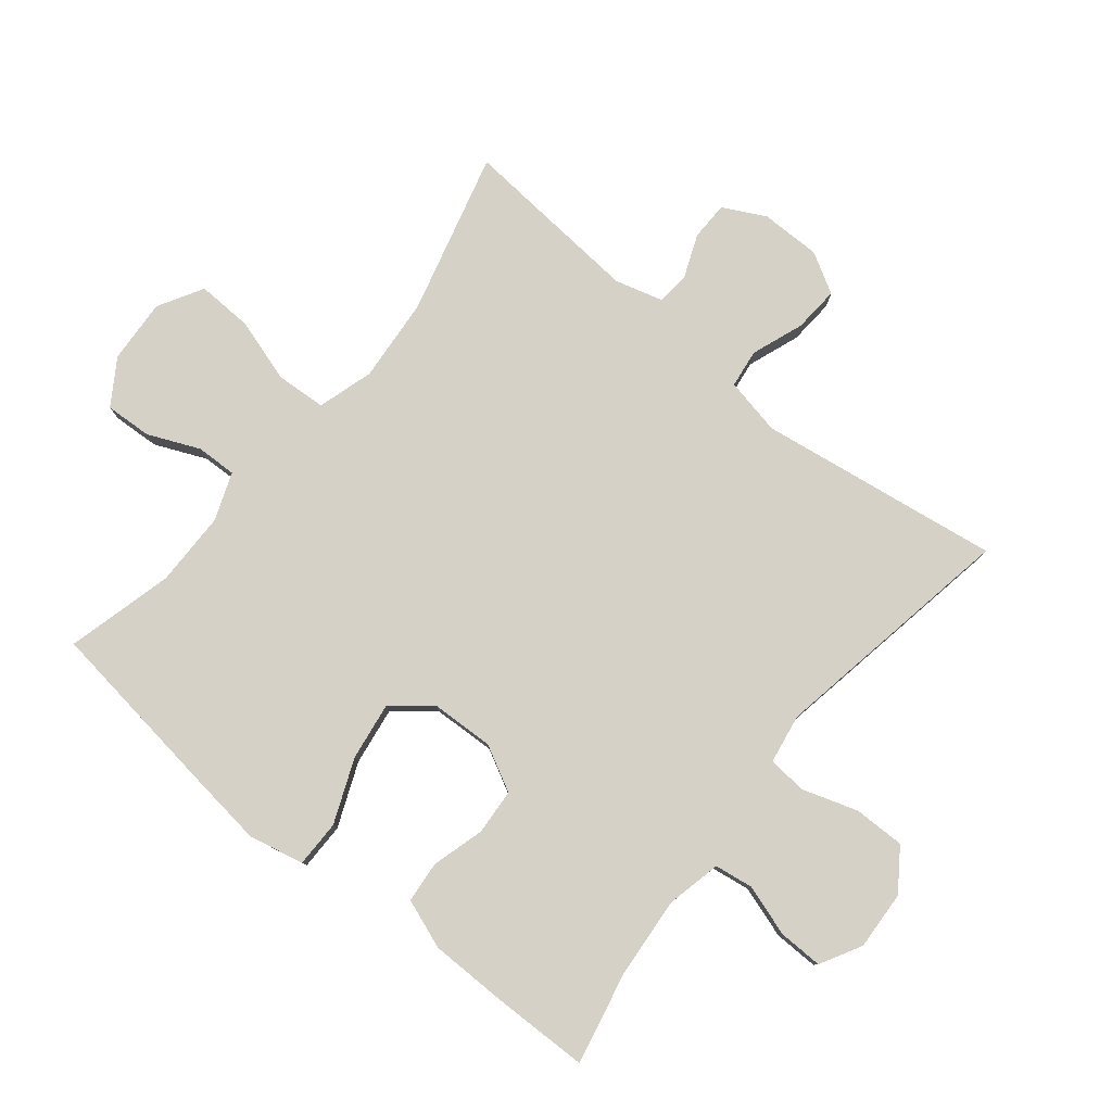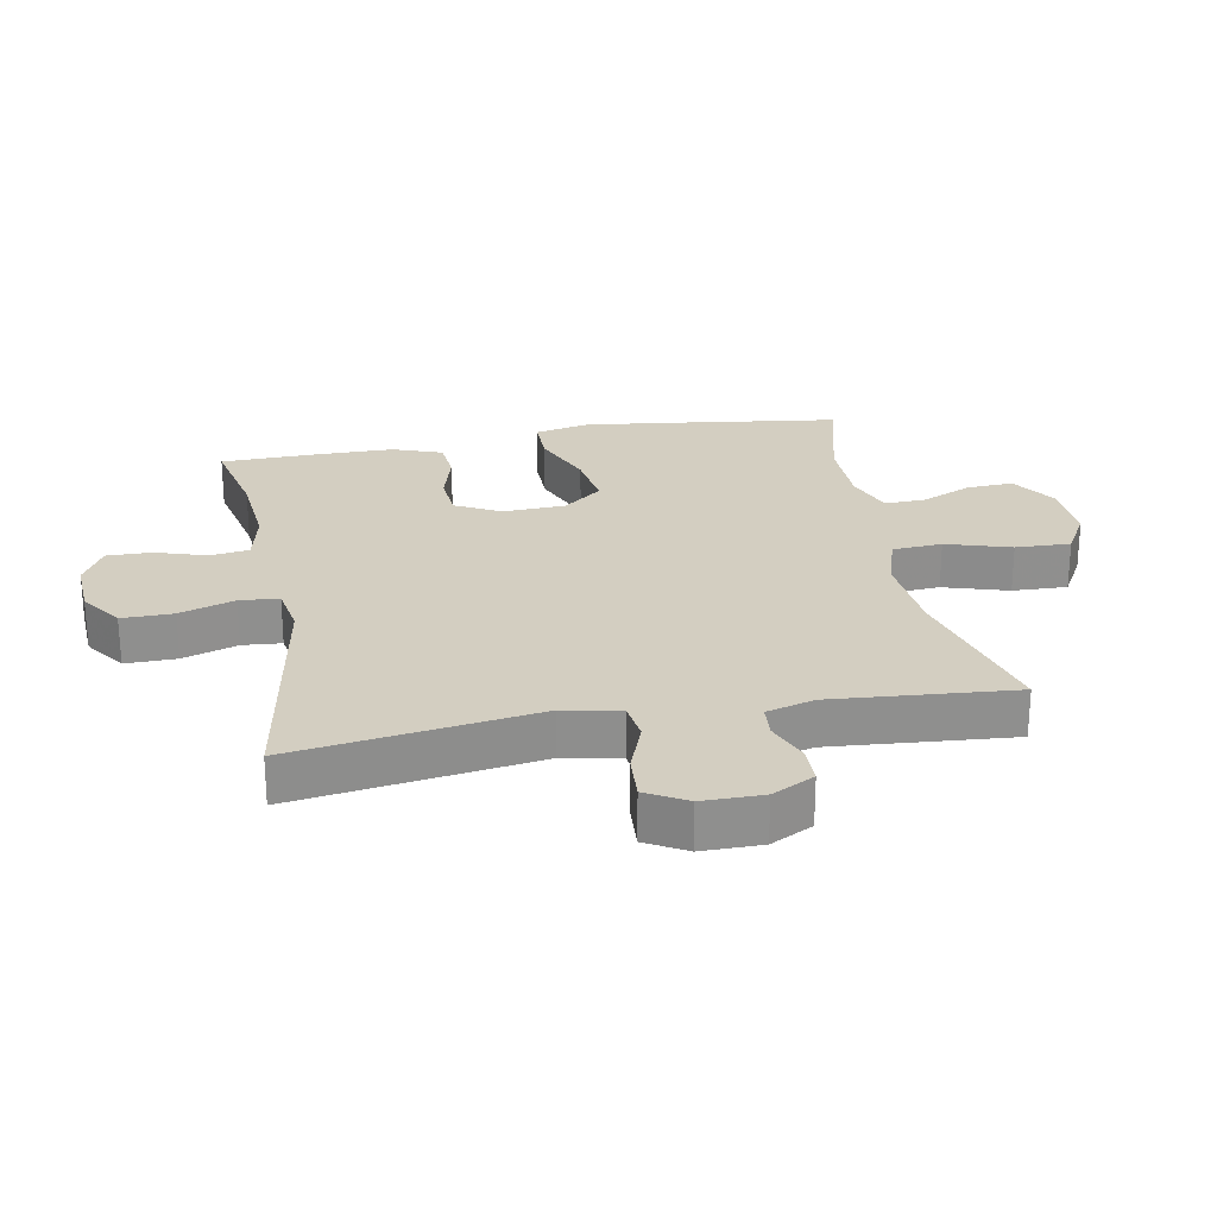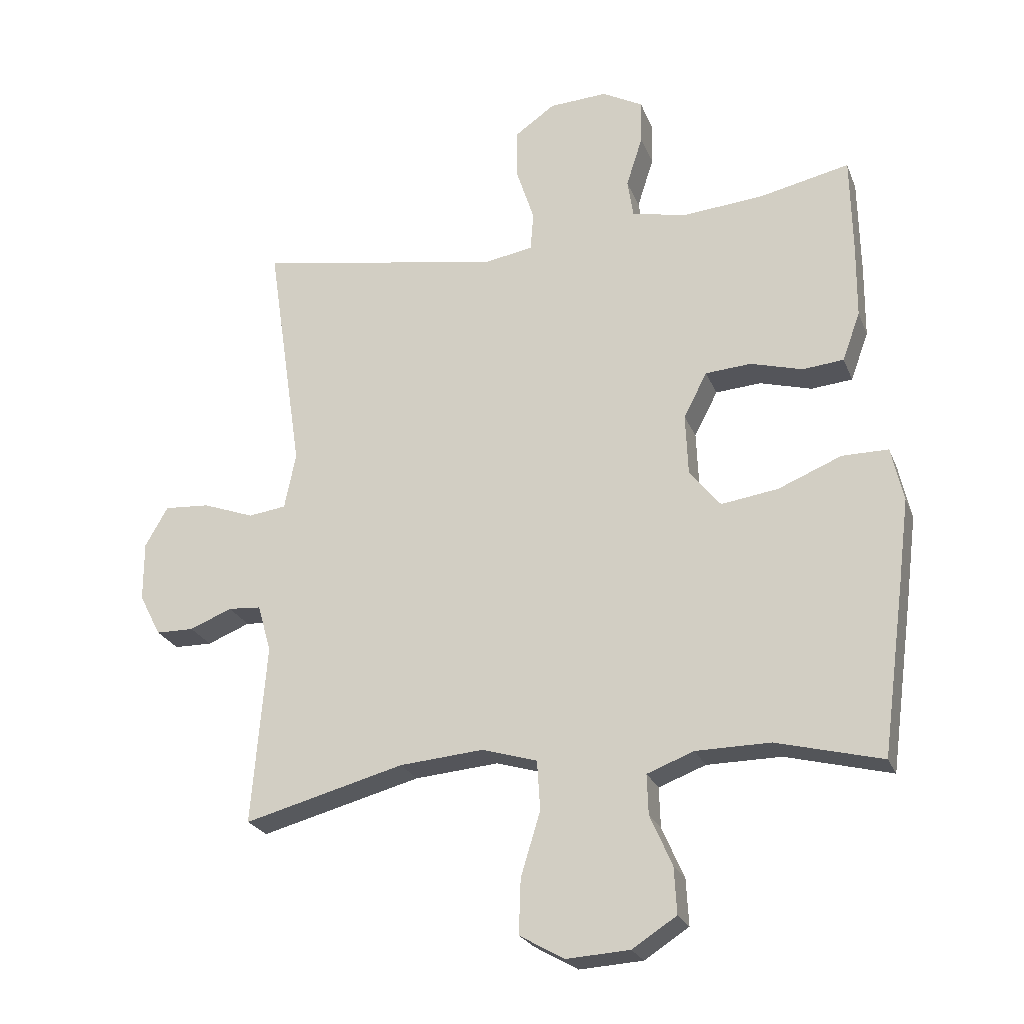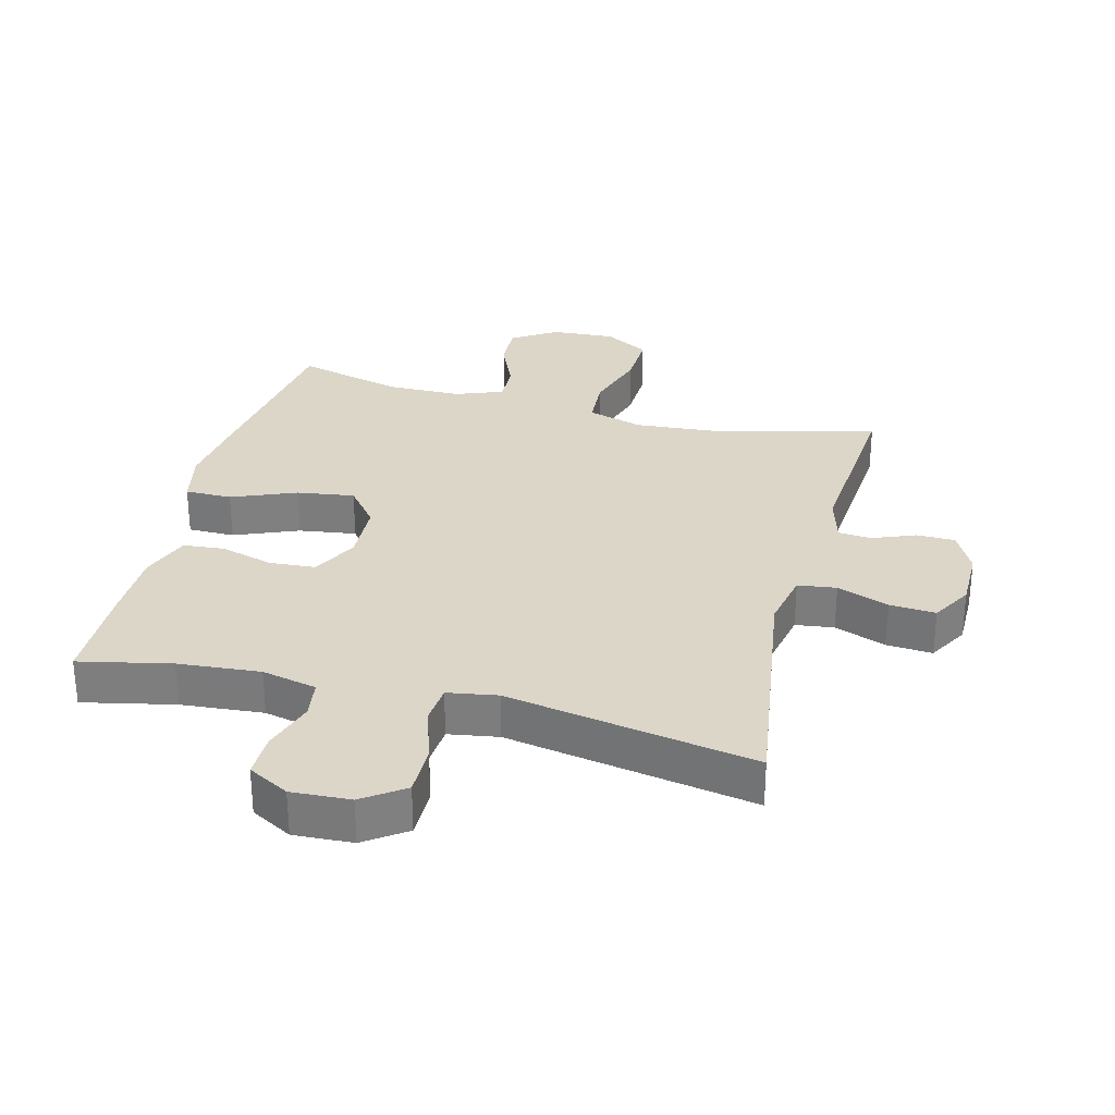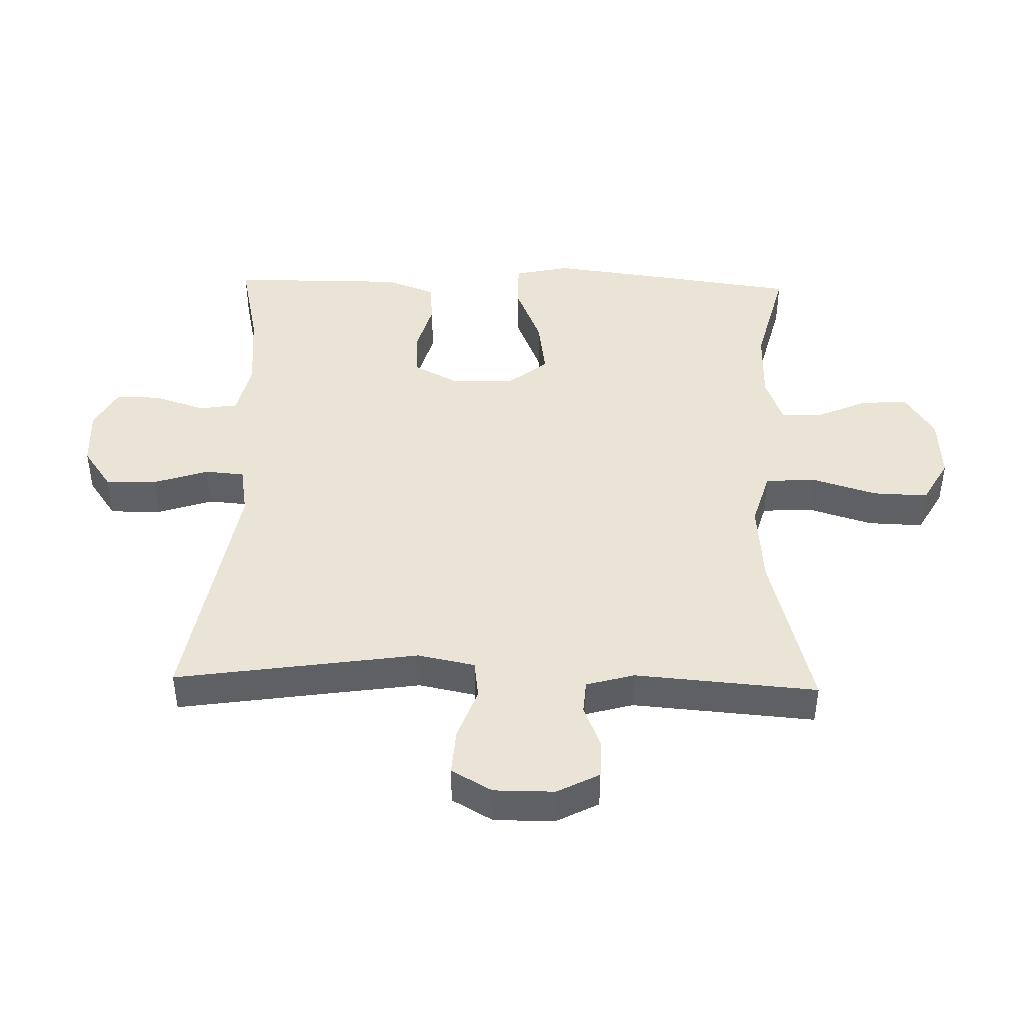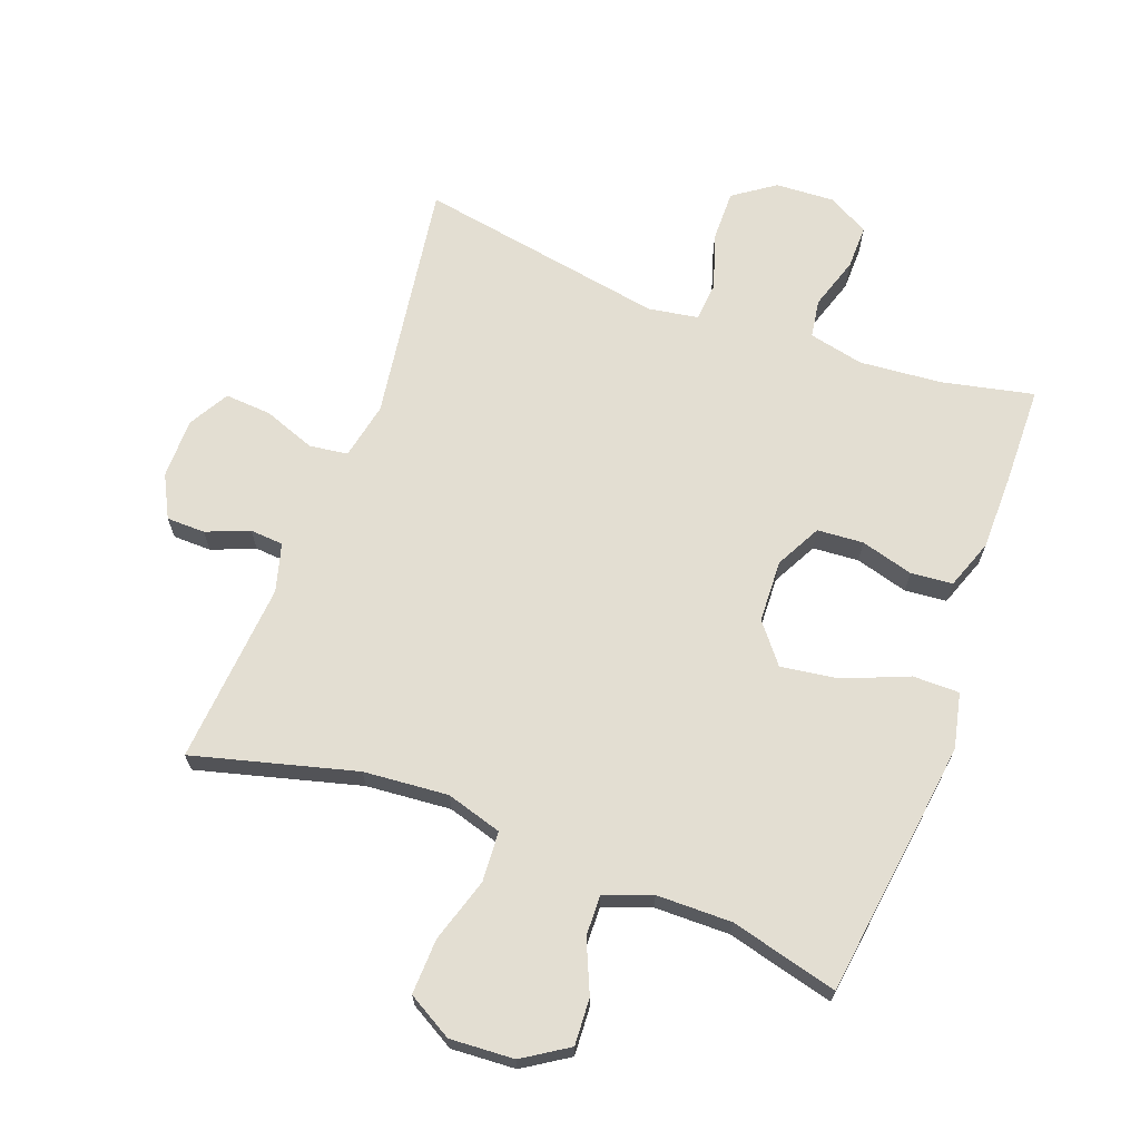
<metadata>
{"format":"obj","ext":"obj","renderer":"f3d","projection":"perspective","resolution":1024,"background":"white","views":[{"elev":79.6,"azim":-50.9,"up":"+Y"},{"elev":25.1,"azim":79.4,"up":"+Y"},{"elev":-24.1,"azim":-161.8,"up":"+Z"},{"elev":30.2,"azim":14.5,"up":"+Y"},{"elev":43.8,"azim":91.5,"up":"+Y"},{"elev":67.5,"azim":-159.6,"up":"+Y"}]}
</metadata>
<code>
v 0.5 0.07 -0.5
v 0.247 0.07 -0.433
v 0.115 0.07 -0.422
v 0.028 0.07 -0.448
v 0.023 0.07 -0.526
v 0.054 0.07 -0.627
v 0.057 0.07 -0.713
v -0.013 0.07 -0.753
v -0.113 0.07 -0.747
v -0.183 0.07 -0.702
v -0.179 0.07 -0.629
v -0.144 0.07 -0.549
v -0.142 0.07 -0.486
v -0.216 0.07 -0.458
v -0.333 0.07 -0.457
v -0.5 0.07 -0.5
v -0.536 0.07 -0.233
v -0.553 0.07 -0.098
v -0.534 0.07 -0.012
v -0.461 0.07 -0.012
v -0.361 0.07 -0.053
v -0.271 0.07 -0.066
v -0.222 0.07 -0.005
v -0.218 0.07 0.092
v -0.255 0.07 0.163
v -0.327 0.07 0.168
v -0.409 0.07 0.145
v -0.474 0.07 0.151
v -0.502 0.07 0.228
v -0.503 0.07 0.344
v -0.5 0.07 0.5
v -0.357 0.07 0.469
v -0.229 0.07 0.458
v -0.143 0.07 0.477
v -0.134 0.07 0.537
v -0.16 0.07 0.618
v -0.161 0.07 0.687
v -0.097 0.07 0.722
v -0.005 0.07 0.717
v 0.059 0.07 0.672
v 0.058 0.07 0.592
v 0.03 0.07 0.506
v 0.035 0.07 0.445
v 0.113 0.07 0.432
v 0.232 0.07 0.453
v 0.5 0.07 0.5
v 0.444 0.07 0.122
v 0.462 0.07 0.033
v 0.522 0.07 0.025
v 0.603 0.07 0.055
v 0.675 0.07 0.06
v 0.711 0.07 -0.003
v 0.711 0.07 -0.097
v 0.677 0.07 -0.163
v 0.617 0.07 -0.164
v 0.55 0.07 -0.137
v 0.498 0.07 -0.141
v 0.477 0.07 -0.216
v 0.5 0 -0.5
v 0.247 0 -0.433
v 0.115 0 -0.422
v 0.028 0 -0.448
v 0.023 0 -0.526
v 0.054 0 -0.627
v 0.057 0 -0.713
v -0.013 0 -0.753
v -0.113 0 -0.747
v -0.183 0 -0.702
v -0.179 0 -0.629
v -0.144 0 -0.549
v -0.142 0 -0.486
v -0.216 0 -0.458
v -0.333 0 -0.457
v -0.5 0 -0.5
v -0.536 0 -0.233
v -0.553 0 -0.098
v -0.534 0 -0.012
v -0.461 0 -0.012
v -0.361 0 -0.053
v -0.271 0 -0.066
v -0.222 0 -0.005
v -0.218 0 0.092
v -0.255 0 0.163
v -0.327 0 0.168
v -0.409 0 0.145
v -0.474 0 0.151
v -0.502 0 0.228
v -0.503 0 0.344
v -0.5 0 0.5
v -0.357 0 0.469
v -0.229 0 0.458
v -0.143 0 0.477
v -0.134 0 0.537
v -0.16 0 0.618
v -0.161 0 0.687
v -0.097 0 0.722
v -0.005 0 0.717
v 0.059 0 0.672
v 0.058 0 0.592
v 0.03 0 0.506
v 0.035 0 0.445
v 0.113 0 0.432
v 0.232 0 0.453
v 0.5 0 0.5
v 0.444 0 0.122
v 0.462 0 0.033
v 0.522 0 0.025
v 0.603 0 0.055
v 0.675 0 0.06
v 0.711 0 -0.003
v 0.711 0 -0.097
v 0.677 0 -0.163
v 0.617 0 -0.164
v 0.55 0 -0.137
v 0.498 0 -0.141
v 0.477 0 -0.216
f 54 55 56
f 53 54 56
f 52 53 56
f 51 52 56
f 50 51 56
f 49 50 56
f 48 49 56 57
f 44 45 46 47
f 43 44 47 48
f 40 41 42
f 39 40 42
f 38 39 42
f 37 38 42
f 36 37 42
f 35 36 42
f 34 35 42 43
f 48 57 58
f 43 48 58
f 34 43 58
f 33 34 58
f 30 31 32
f 29 30 32
f 28 29 32
f 27 28 32
f 26 27 32
f 19 20 21
f 18 19 21
f 17 18 21
f 16 17 21
f 15 16 21
f 14 15 21 22
f 13 14 22 23
f 10 11 12
f 9 10 12
f 8 9 12
f 7 8 12
f 6 7 12
f 5 6 12
f 4 5 12 13
f 13 23 24
f 4 13 24
f 3 4 24
f 58 1 2
f 3 24 25
f 2 3 25
f 58 2 25
f 33 58 25
f 25 26 32 33
f 114 113 112
f 114 112 111
f 114 111 110
f 114 110 109
f 114 109 108
f 114 108 107
f 115 114 107 106
f 105 104 103 102
f 106 105 102 101
f 100 99 98
f 100 98 97
f 100 97 96
f 100 96 95
f 100 95 94
f 100 94 93
f 101 100 93 92
f 116 115 106
f 116 106 101
f 116 101 92
f 116 92 91
f 90 89 88
f 90 88 87
f 90 87 86
f 90 86 85
f 90 85 84
f 79 78 77
f 79 77 76
f 79 76 75
f 79 75 74
f 79 74 73
f 80 79 73 72
f 81 80 72 71
f 70 69 68
f 70 68 67
f 70 67 66
f 70 66 65
f 70 65 64
f 70 64 63
f 71 70 63 62
f 82 81 71
f 82 71 62
f 82 62 61
f 60 59 116
f 83 82 61
f 83 61 60
f 83 60 116
f 83 116 91
f 91 90 84 83
f 1 59 60 2
f 2 60 61 3
f 3 61 62 4
f 4 62 63 5
f 5 63 64 6
f 6 64 65 7
f 7 65 66 8
f 8 66 67 9
f 9 67 68 10
f 10 68 69 11
f 11 69 70 12
f 12 70 71 13
f 13 71 72 14
f 14 72 73 15
f 15 73 74 16
f 16 74 75 17
f 17 75 76 18
f 18 76 77 19
f 19 77 78 20
f 20 78 79 21
f 21 79 80 22
f 22 80 81 23
f 23 81 82 24
f 24 82 83 25
f 25 83 84 26
f 26 84 85 27
f 27 85 86 28
f 28 86 87 29
f 29 87 88 30
f 30 88 89 31
f 31 89 90 32
f 32 90 91 33
f 33 91 92 34
f 34 92 93 35
f 35 93 94 36
f 36 94 95 37
f 37 95 96 38
f 38 96 97 39
f 39 97 98 40
f 40 98 99 41
f 41 99 100 42
f 42 100 101 43
f 43 101 102 44
f 44 102 103 45
f 45 103 104 46
f 46 104 105 47
f 47 105 106 48
f 48 106 107 49
f 49 107 108 50
f 50 108 109 51
f 51 109 110 52
f 52 110 111 53
f 53 111 112 54
f 54 112 113 55
f 55 113 114 56
f 56 114 115 57
f 57 115 116 58
f 58 116 59 1

</code>
